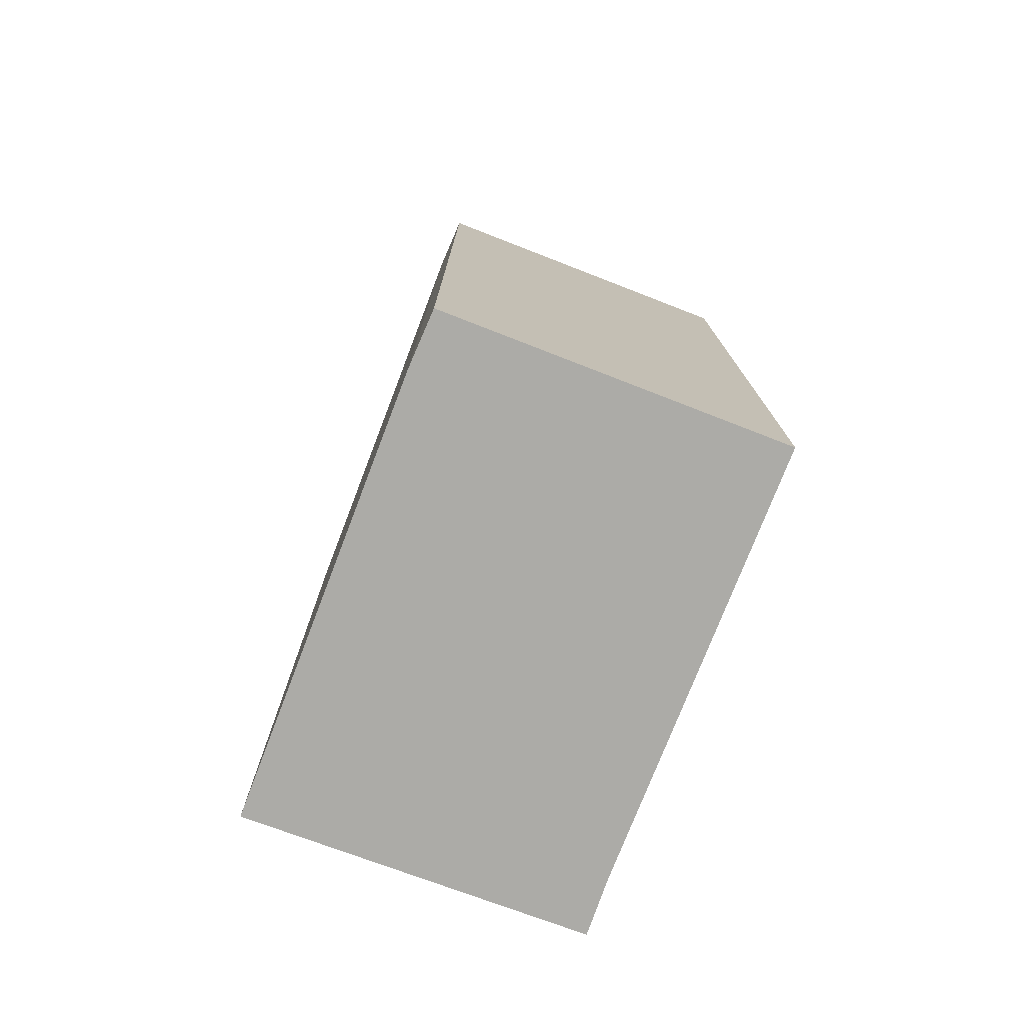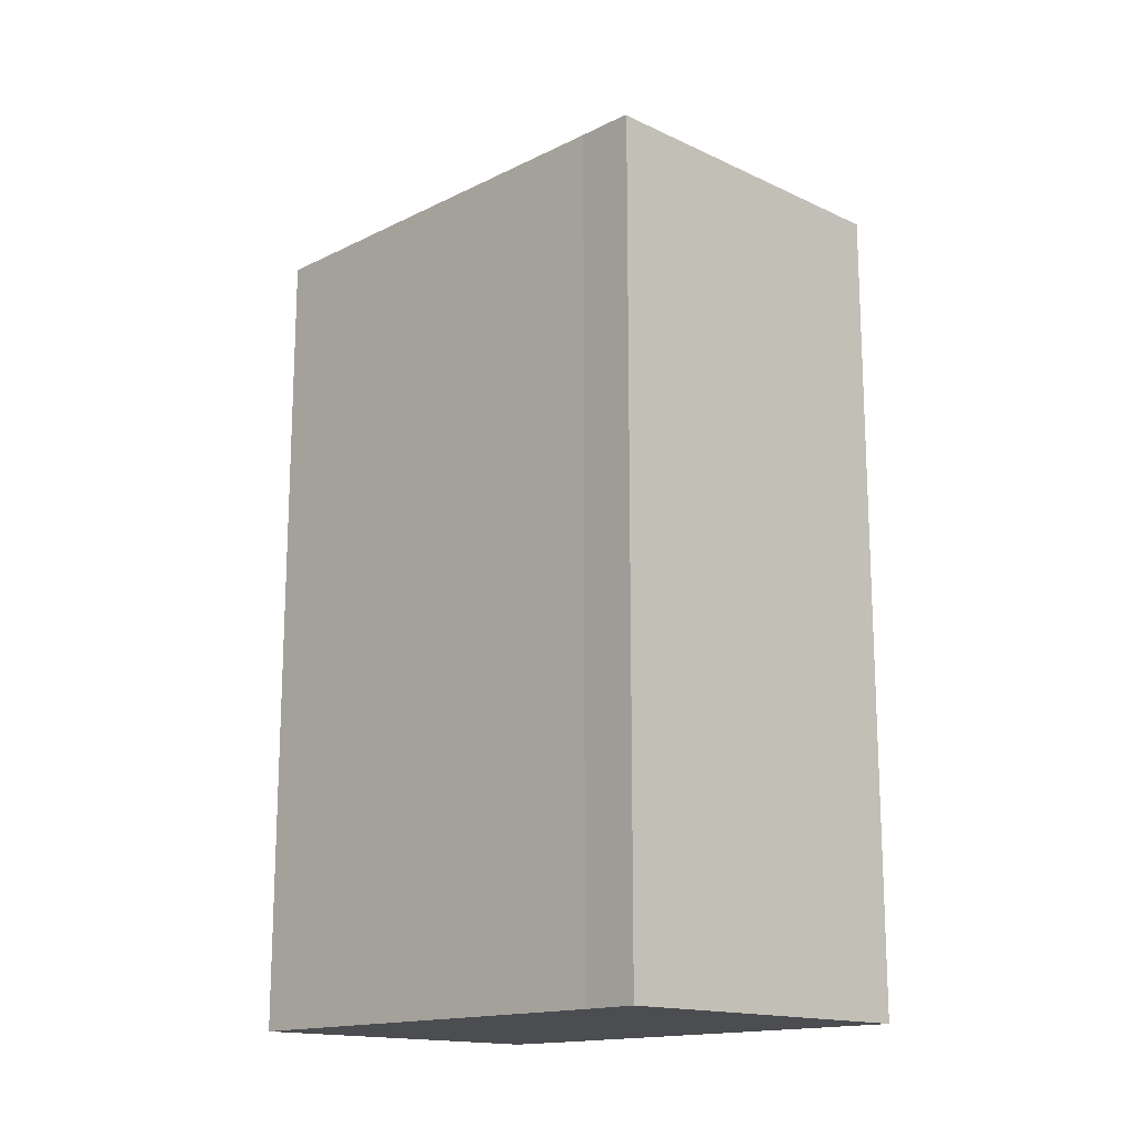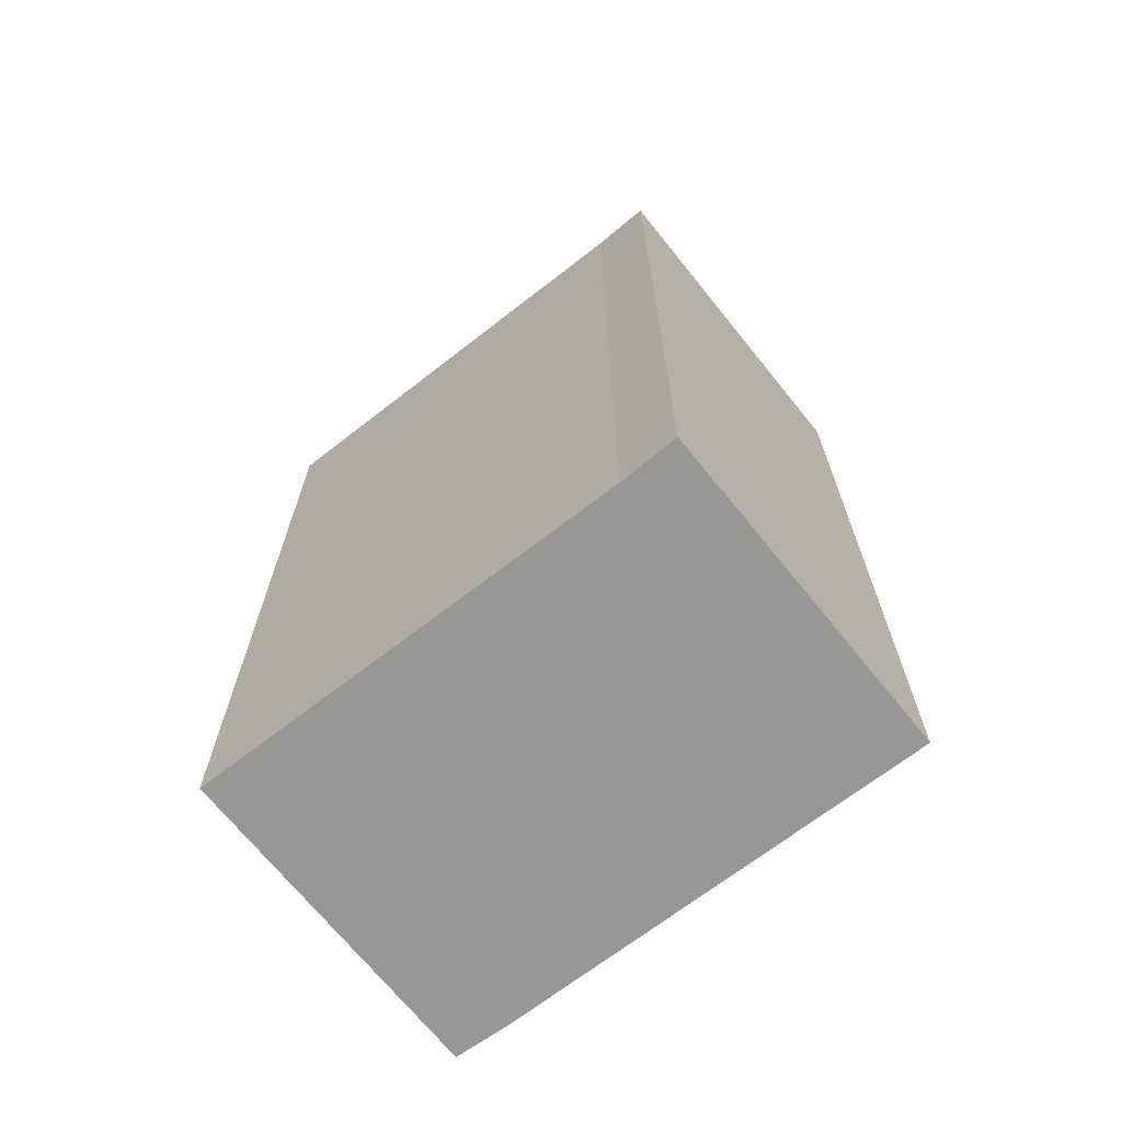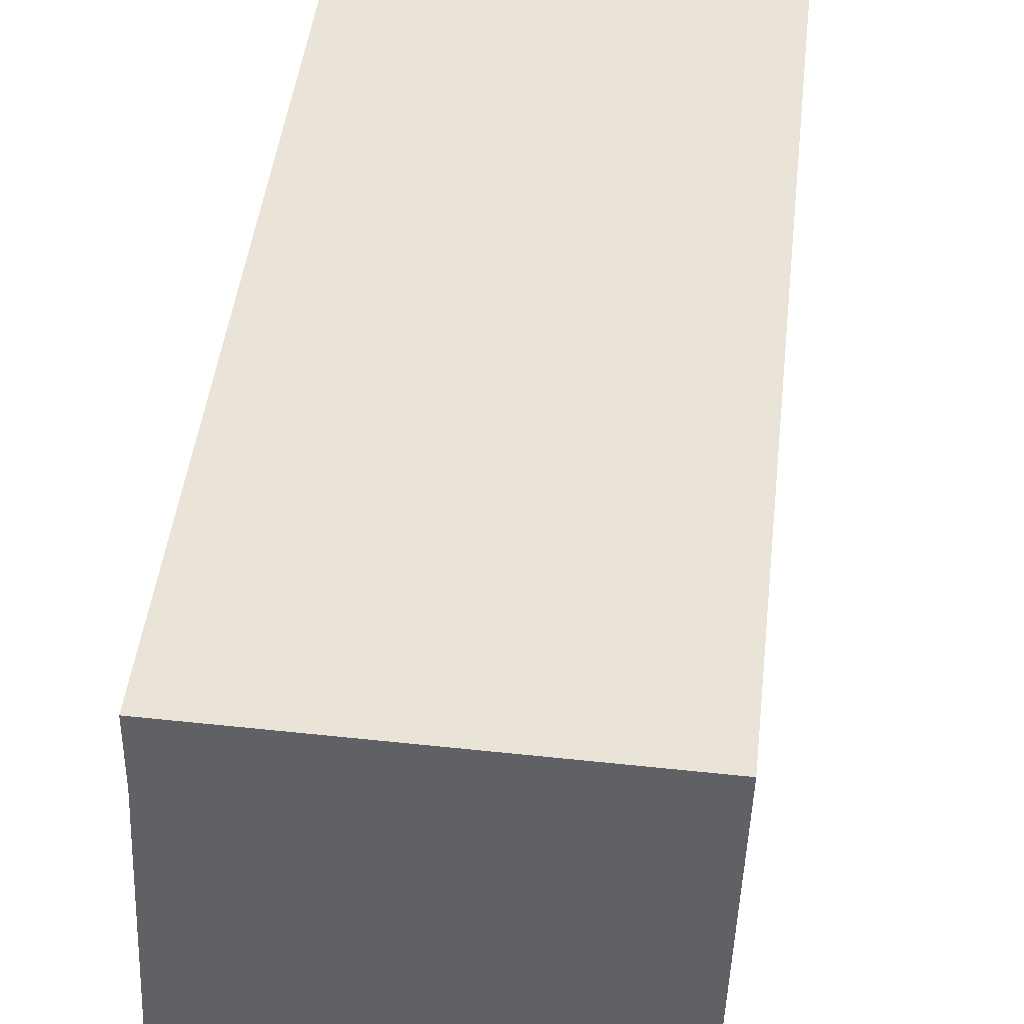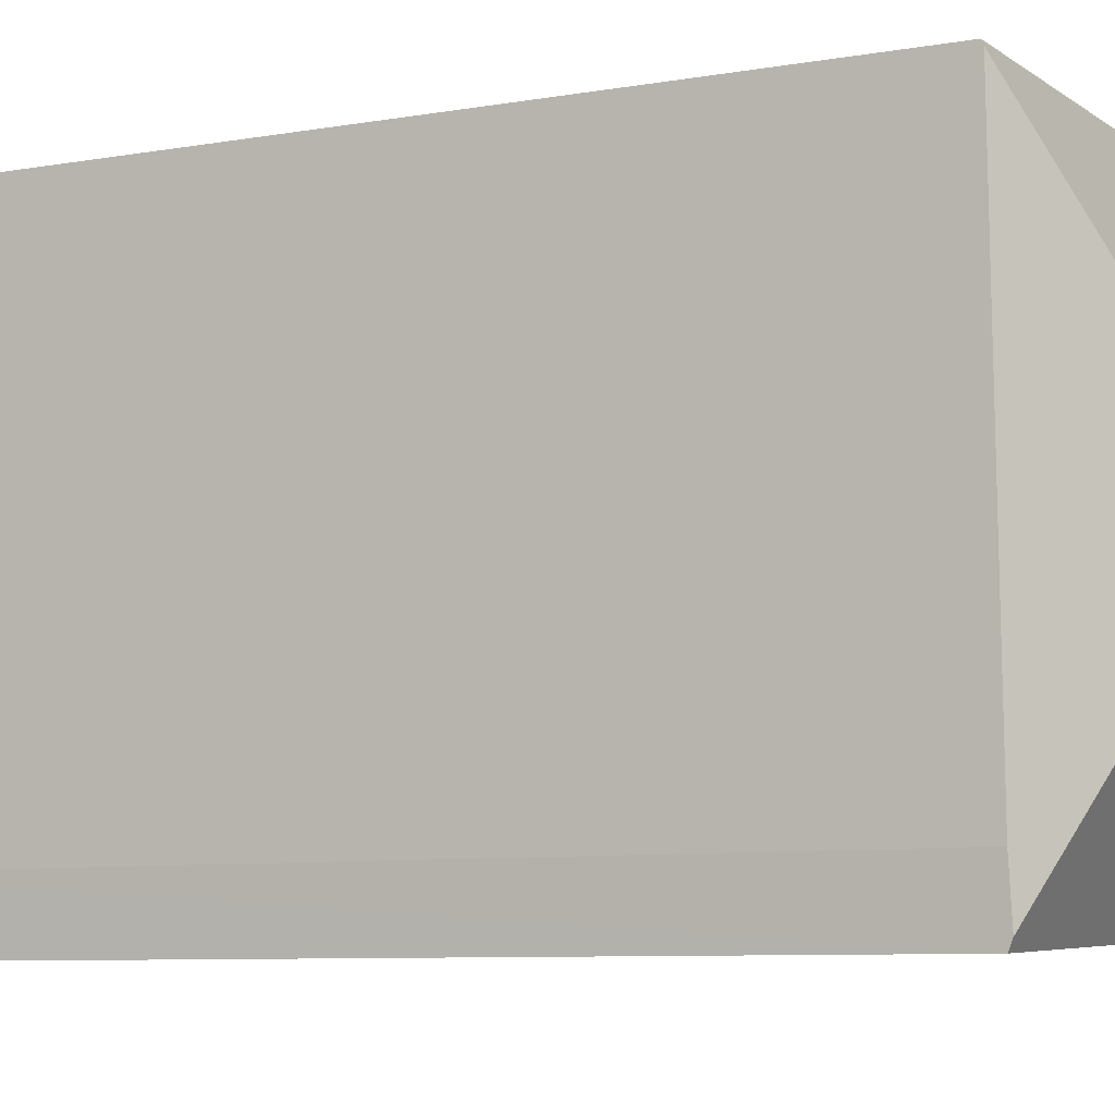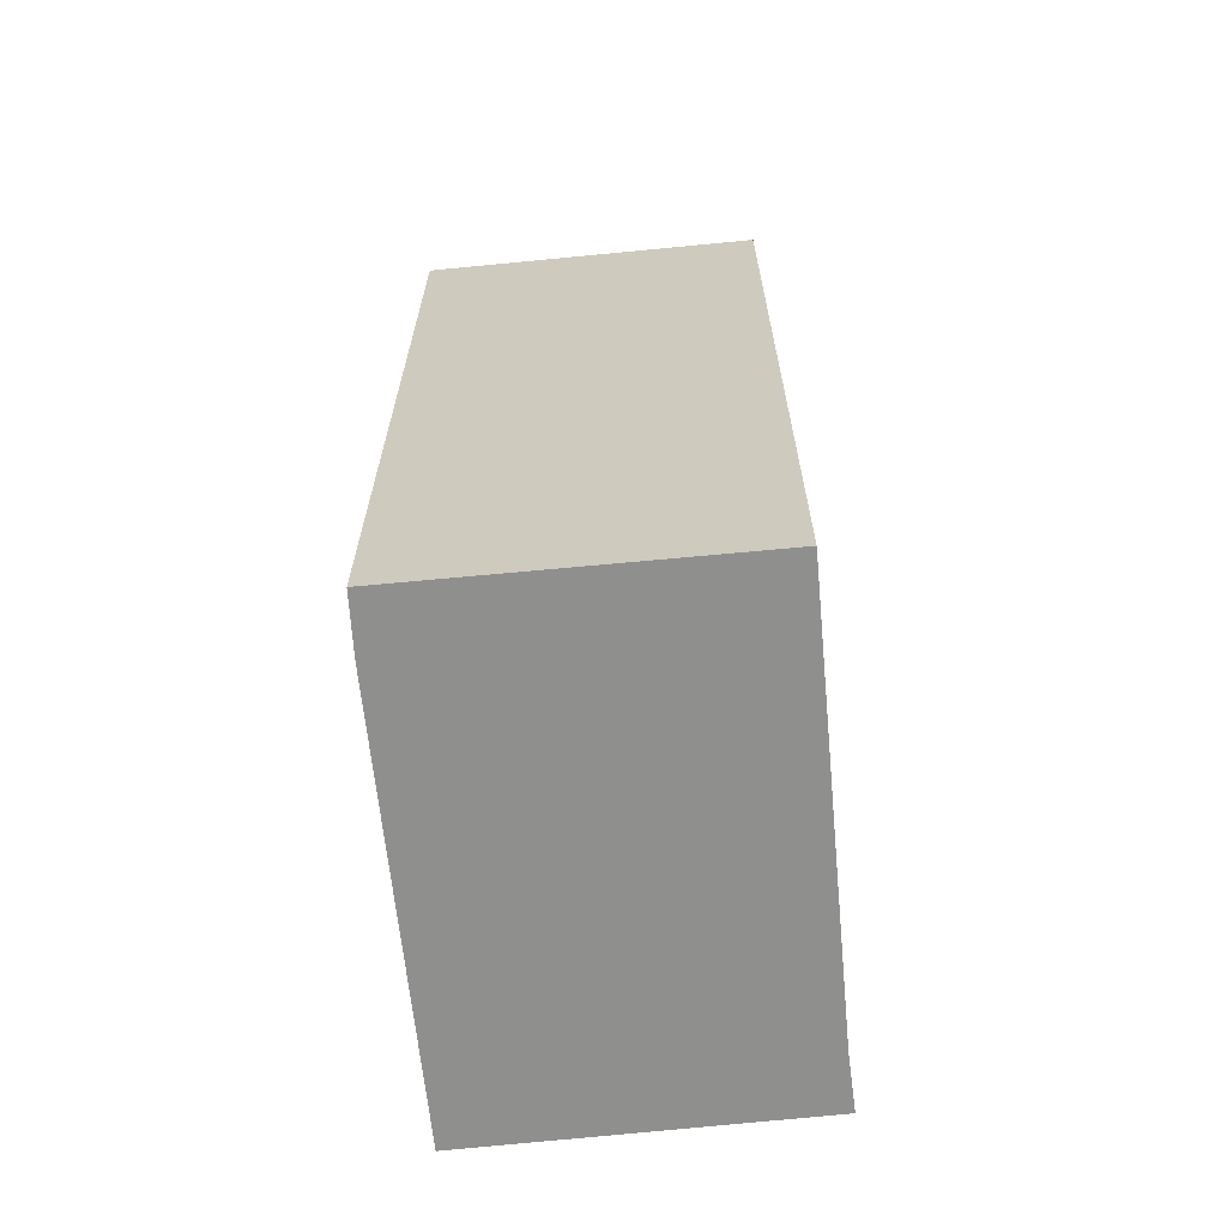
<metadata>
{"format":"obj","ext":"obj","renderer":"f3d","projection":"perspective","resolution":1024,"background":"white","views":[{"elev":-76.2,"azim":161.1,"up":"+Y"},{"elev":-15.8,"azim":-42.5,"up":"+Y"},{"elev":-68.1,"azim":-49.7,"up":"+Y"},{"elev":42.6,"azim":6.2,"up":"+Z"},{"elev":-7.6,"azim":116.9,"up":"+Z"},{"elev":-65.3,"azim":-172.2,"up":"+Y"}]}
</metadata>
<code>
v  3.355 17.13 4.54
v  6.396 15.2 0.812
v  6.323 15.22 -0.091
v  6.435 15.2 1.873
v  6.46 15.2 2.562
v  6.697 15.2 9.05
v  6.31 15.15 -0.256
v  0 15.19 9.301e-16
v  0.179 15.2 4.363
v  0.337 15.21 8.194
v  0.339 15.19 9.245
v  6.7 15.17 9.131
v  0.339 15.17 9.292
v  6.396 -4.972e-17 0.812
v  6.31 1.568e-17 -0.256
v  6.323 5.572e-18 -0.091
v  6.7 -5.591e-16 9.131
v  6.697 -5.542e-16 9.05
v  6.46 -1.569e-16 2.562
v  6.435 -1.147e-16 1.873
v  0 0 0
v  0.337 -5.017e-16 8.194
v  0.179 -2.672e-16 4.363
v  0.339 -5.69e-16 9.292
v  0.339 -5.661e-16 9.245
g defaultobject
f 1 2 3
f 2 1 4
f 4 1 5
f 5 1 6
f 7 1 3
f 1 7 8
f 8 9 1
f 10 1 9
f 11 1 10
f 12 11 13
f 11 12 1
f 1 12 6
f 14 3 2
f 3 14 7
f 7 14 15
f 15 14 16
f 17 6 12
f 6 17 5
f 5 17 4
f 4 17 2
f 2 17 18
f 2 18 14
f 14 18 19
f 14 19 20
f 7 21 8
f 21 7 15
f 21 9 8
f 9 21 10
f 10 21 22
f 22 21 23
f 22 11 10
f 11 22 13
f 13 22 24
f 24 22 25
f 24 12 13
f 12 24 17
f 25 17 24
f 17 25 22
f 17 22 23
f 17 23 18
f 18 23 19
f 19 23 21
f 19 21 15
f 19 15 20
f 20 15 16
f 20 16 14

</code>
